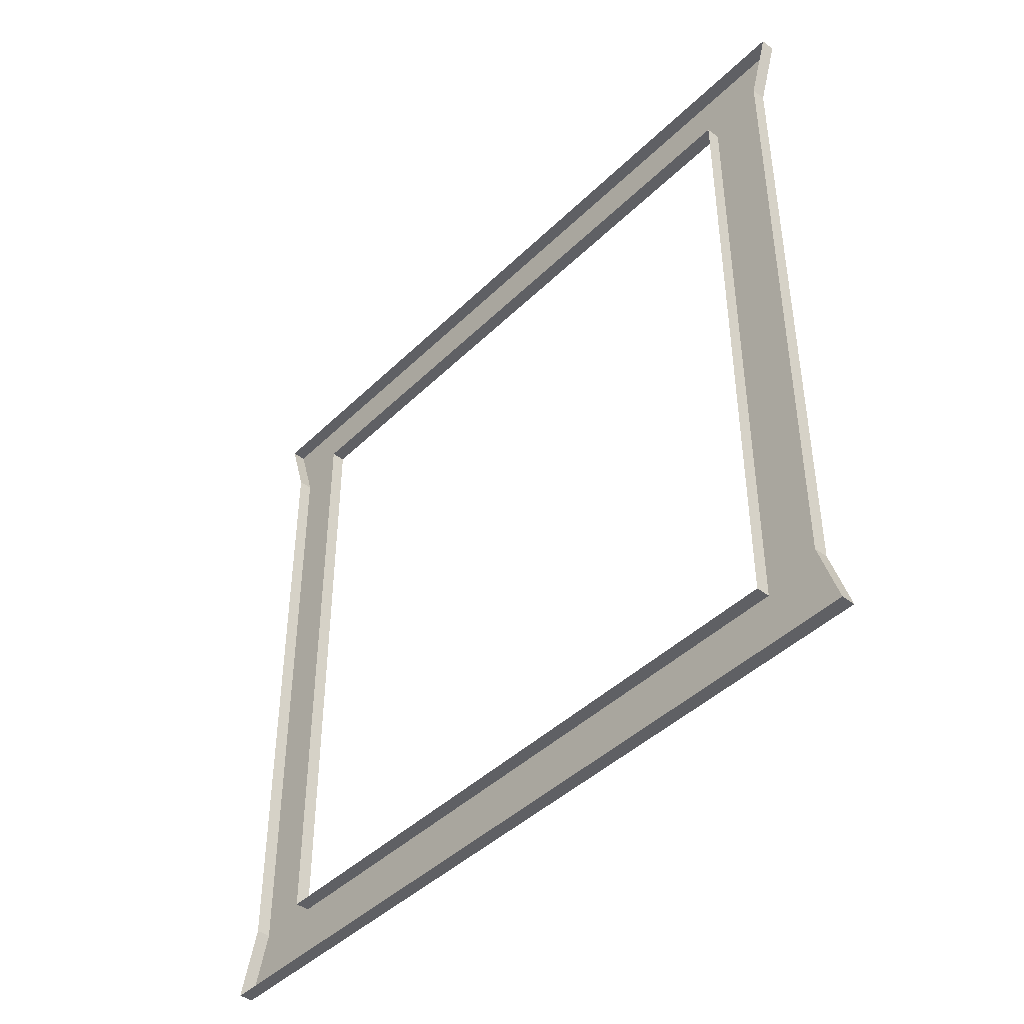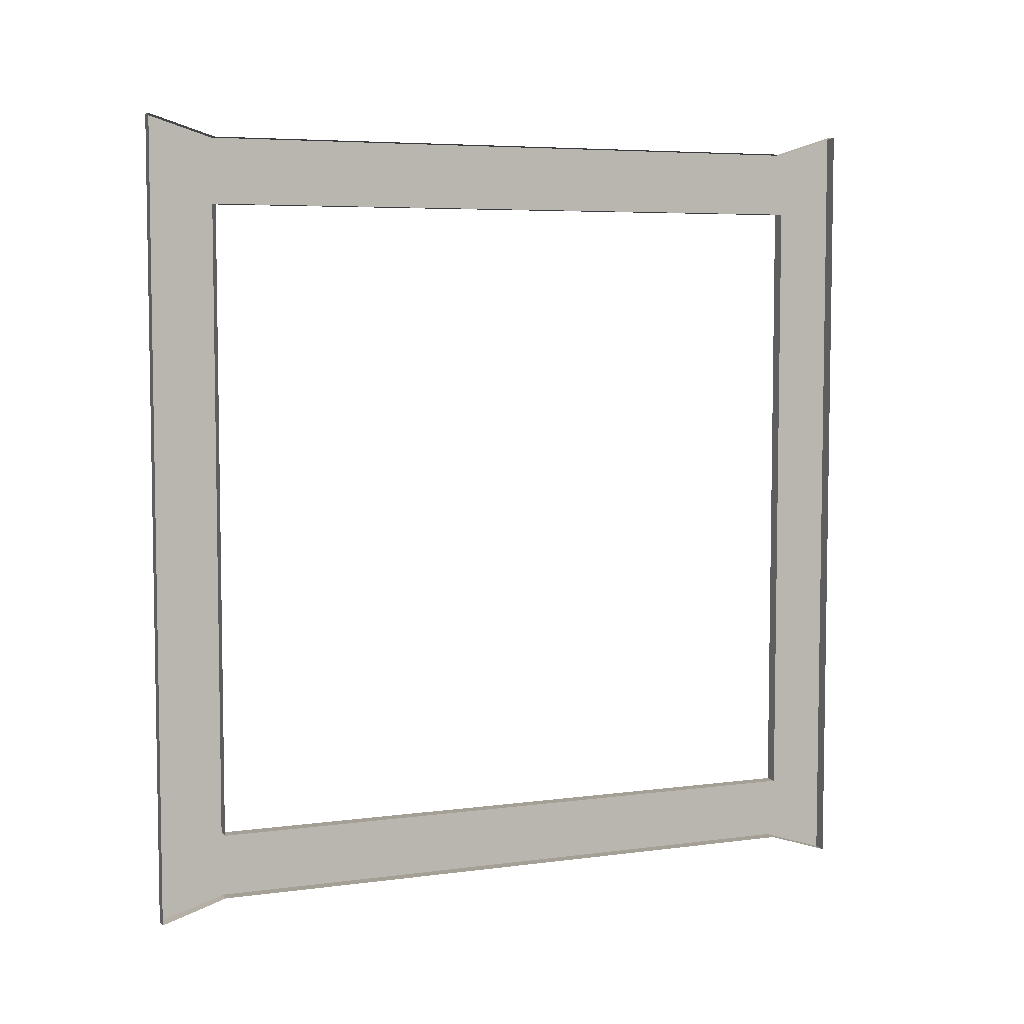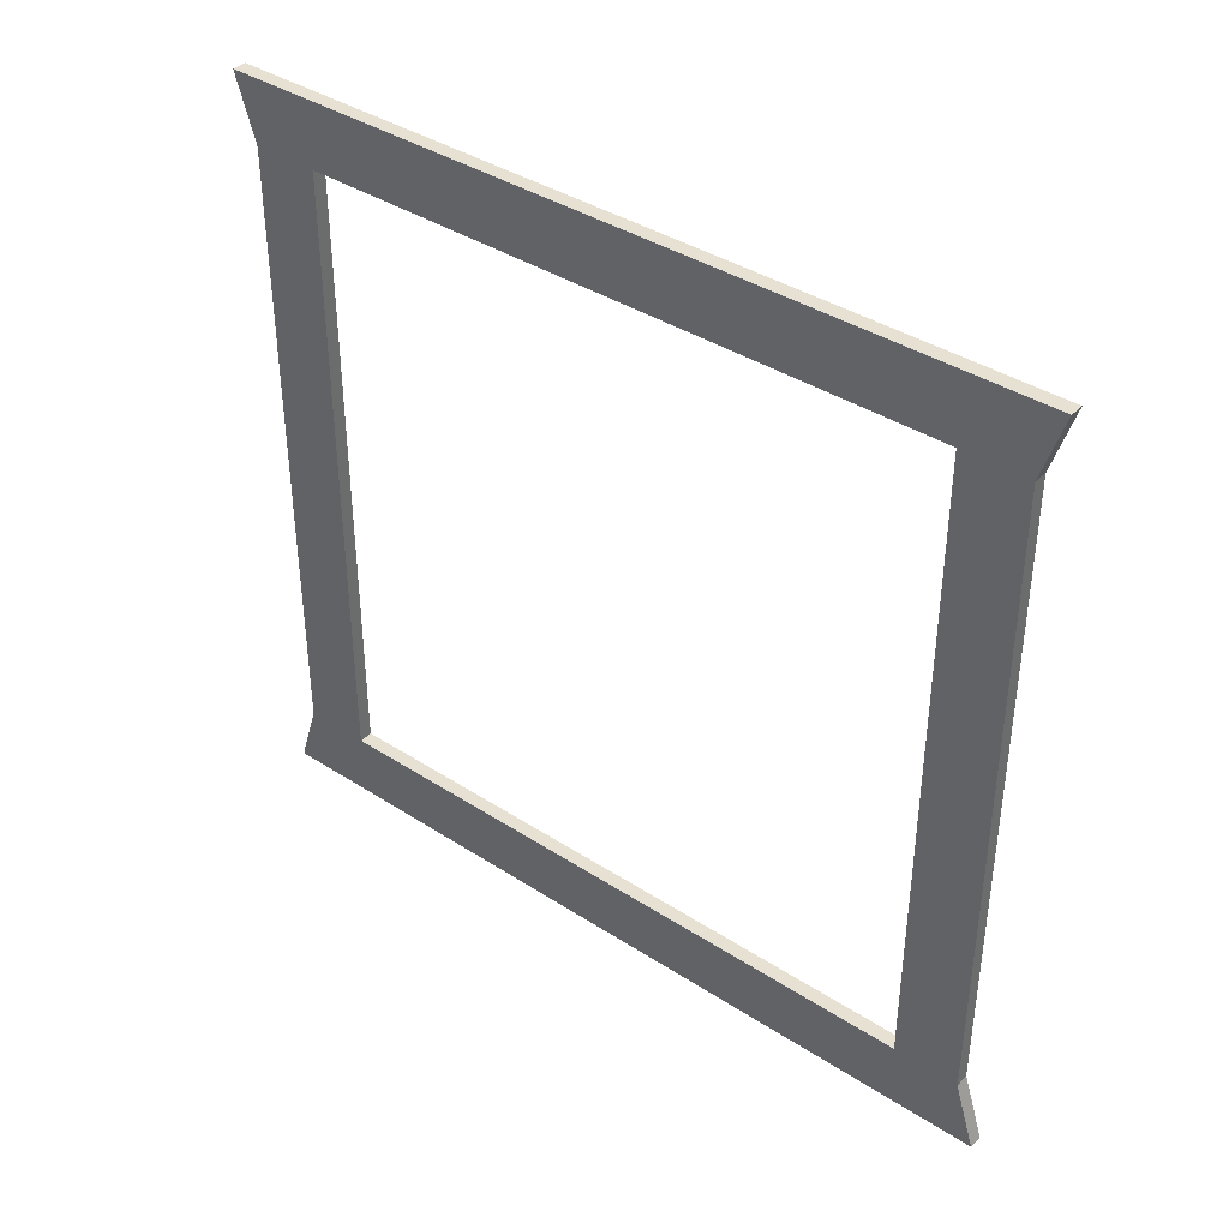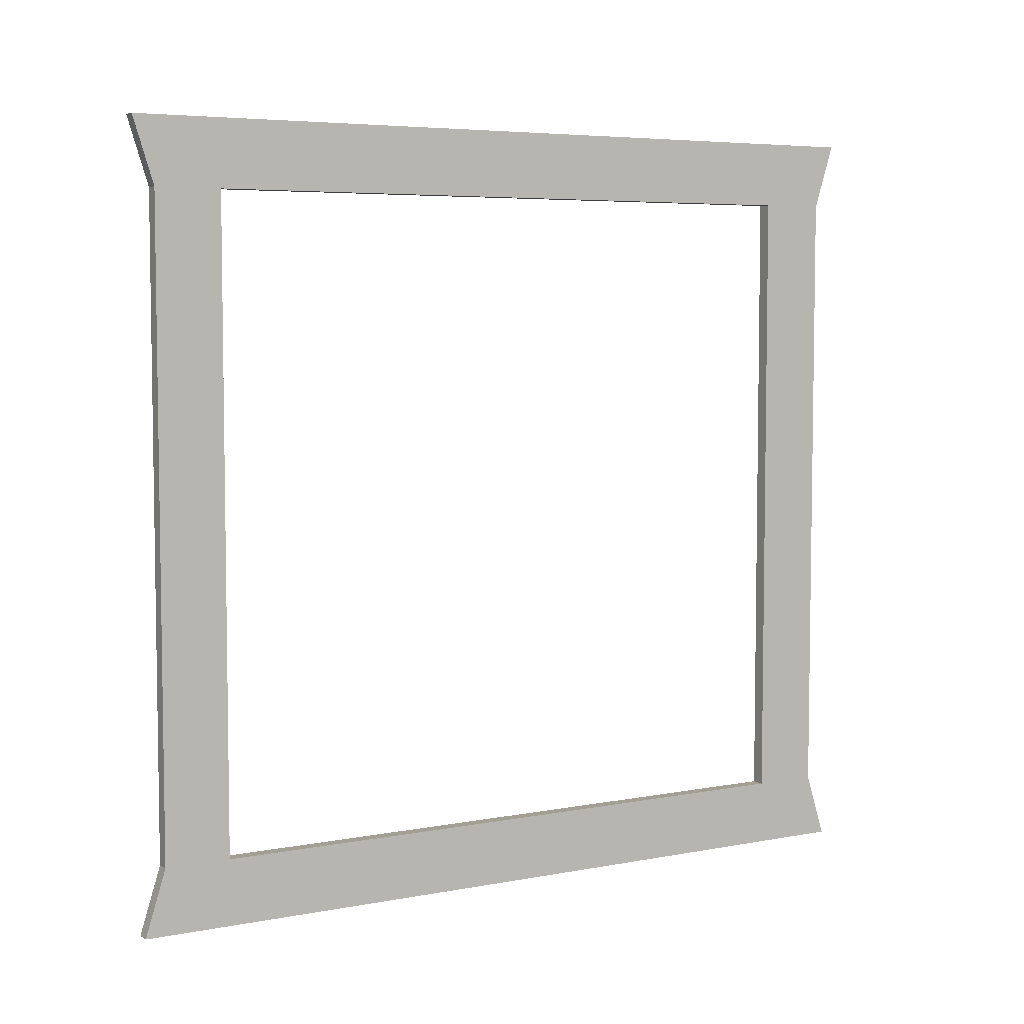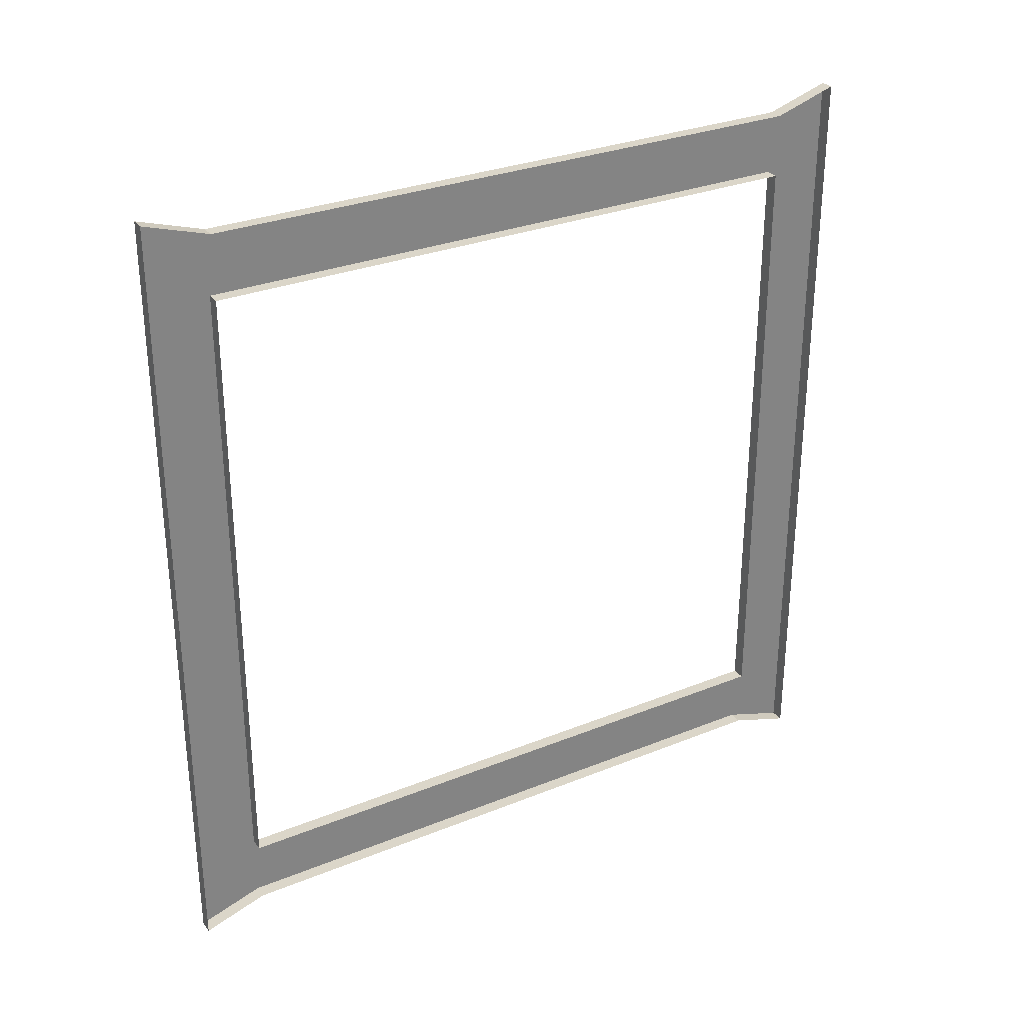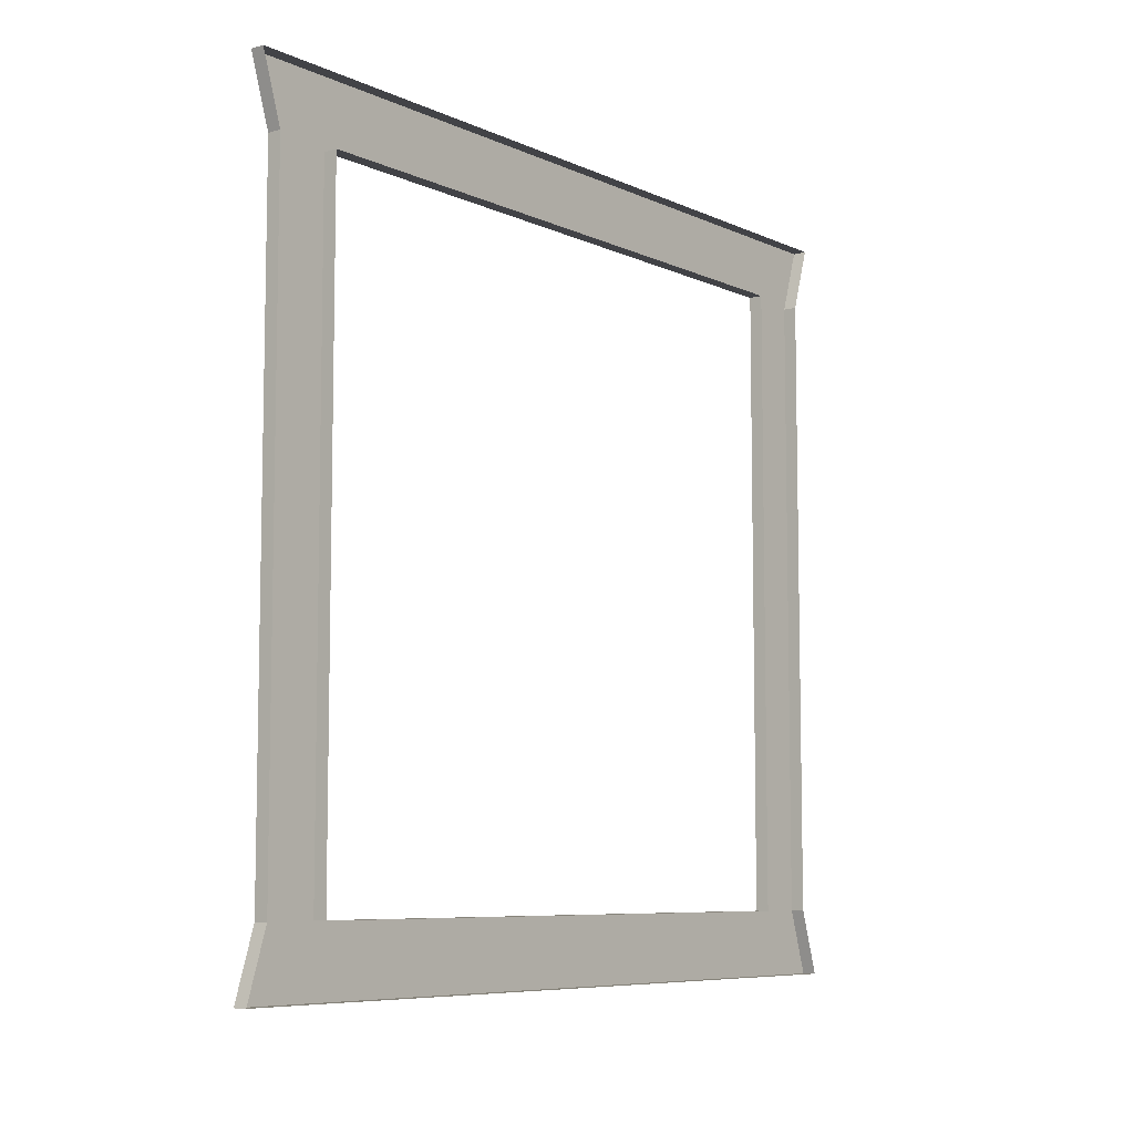
<metadata>
{"format":"obj","ext":"obj","renderer":"f3d","projection":"perspective","resolution":1024,"background":"white","views":[{"elev":-43.4,"azim":-41.3,"up":"+Y"},{"elev":5.8,"azim":-112.2,"up":"+Z"},{"elev":38.9,"azim":129.1,"up":"+Y"},{"elev":5.5,"azim":59.4,"up":"+Y"},{"elev":29.8,"azim":-120.6,"up":"+Z"},{"elev":-7.5,"azim":-141.6,"up":"+Y"}]}
</metadata>
<code>
v  2 190.6 -55.11
v  2 190.6 -45.72
v  2 99.17 -45.72
v  2 99.17 -55.11
v  2 99.17 55.11
v  2 99.17 45.72
v  2 190.6 45.72
v  2 190.6 55.11
v  2 200 -45.72
v  2 200 45.72
v  2 89.79 45.72
v  2 89.79 -45.72
v  2 200 -58.08
v  2 89.79 -58.08
v  2 89.79 58.08
v  2 200 58.08
v  0 200 58.08
v  0 190.6 55.11
v  0 99.17 55.11
v  0 89.79 58.08
v  -0 89.79 45.72
v  -0 89.79 -45.72
v  -0 89.79 -58.08
v  -0 99.17 -55.11
v  -0 190.6 -55.11
v  -0 200 -58.08
v  0 200 -45.72
v  0 200 45.72
v  -0 190.6 -45.72
v  -0 99.17 -45.72
v  -0 99.17 45.72
v  0 190.6 45.72
g Frame
f 1 2 3 4
f 5 6 7 8
f 9 10 7 2
f 11 12 3 6
f 13 9 2 1
f 12 14 4 3
f 15 11 6 5
f 10 16 8 7
f 17 18 8 16
f 18 19 5 8
f 19 20 15 5
f 20 21 11 15
f 21 22 12 11
f 22 23 14 12
f 23 24 4 14
f 24 25 1 4
f 25 26 13 1
f 26 27 9 13
f 27 28 10 9
f 28 17 16 10
f 29 30 3 2
f 30 31 6 3
f 31 32 7 6
f 32 29 2 7

</code>
